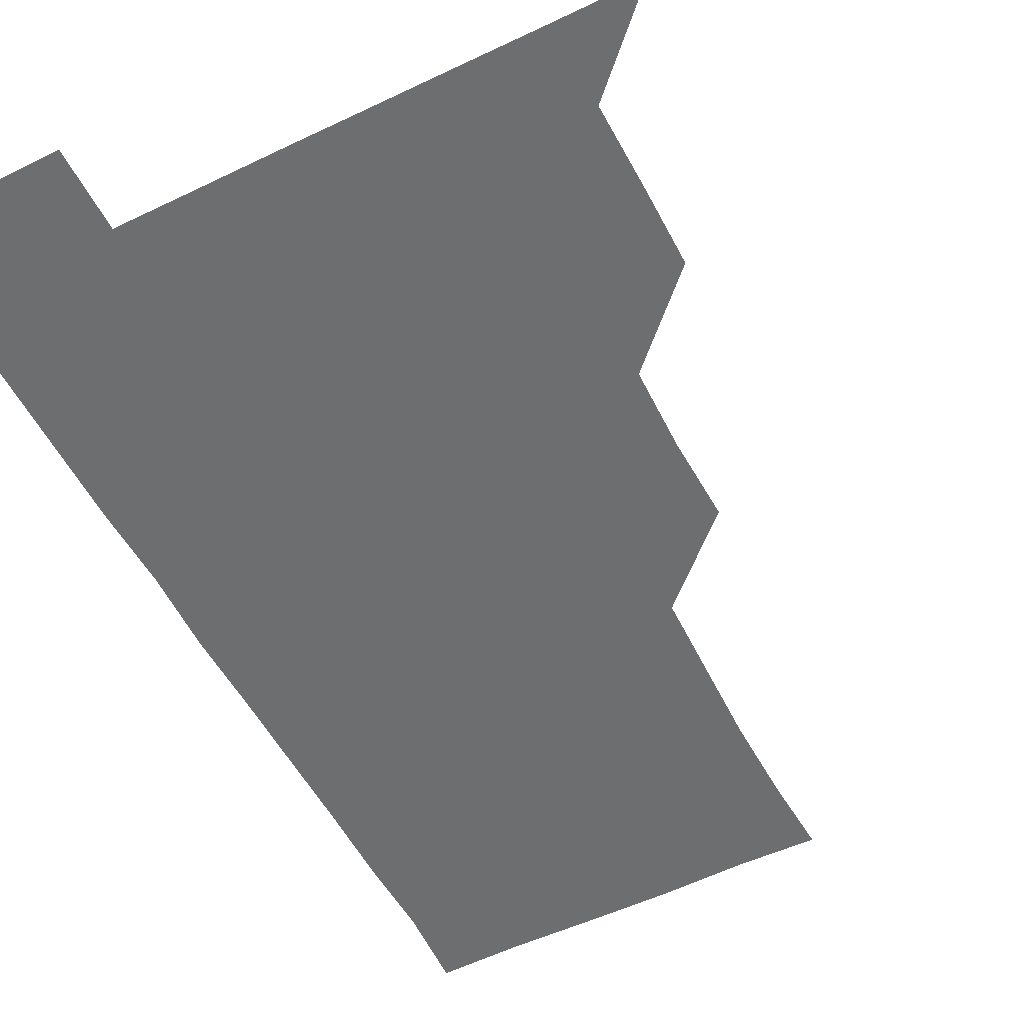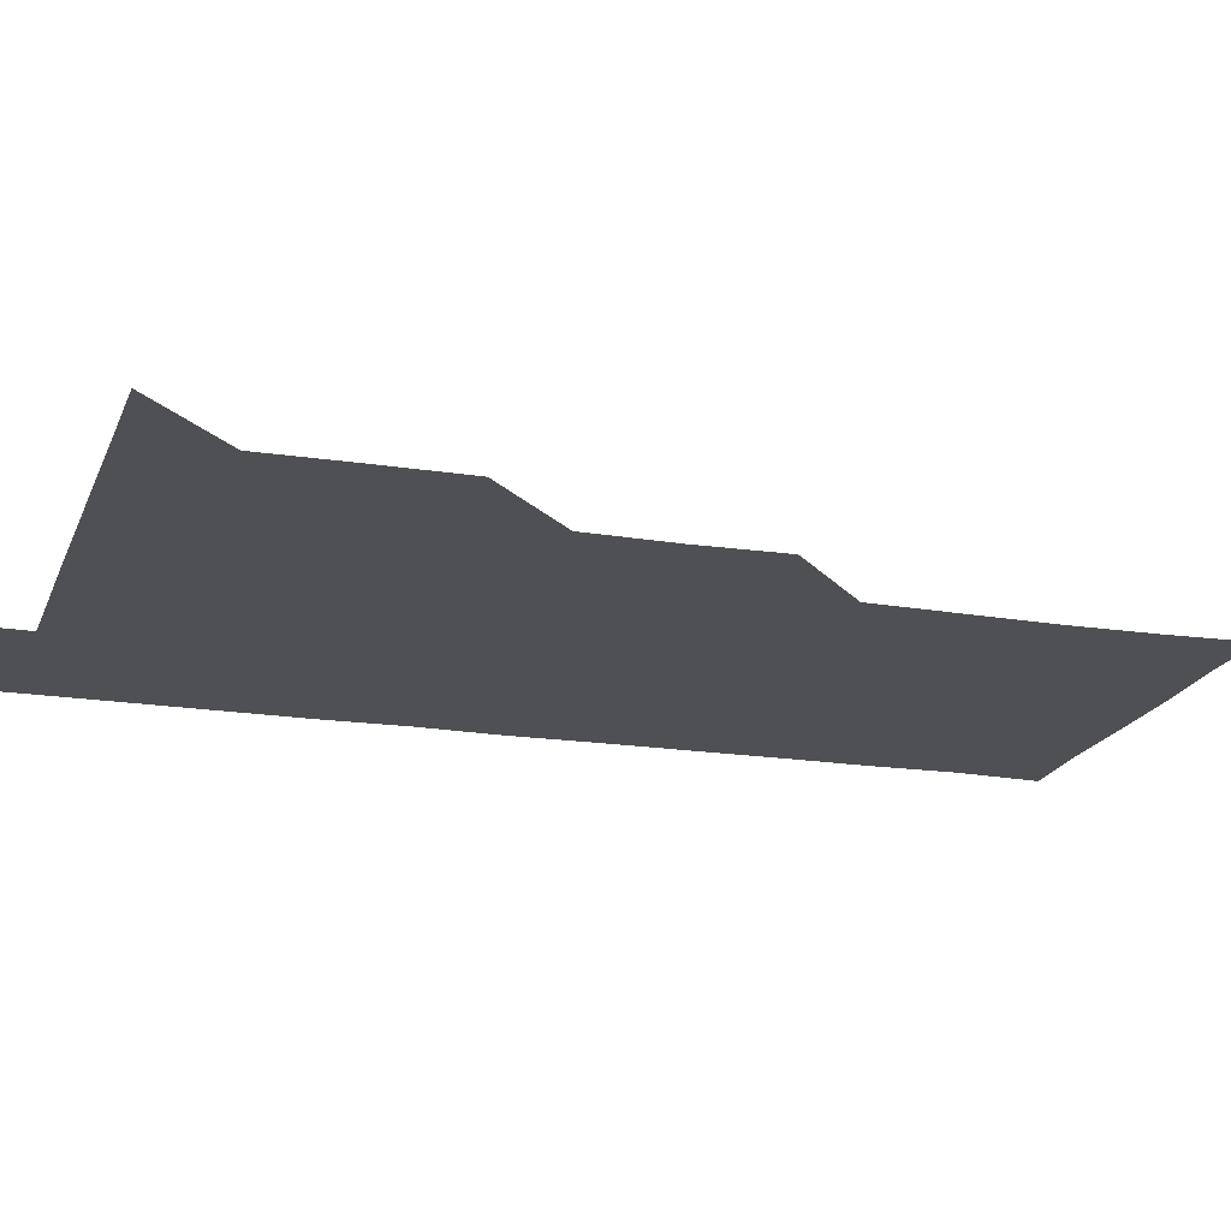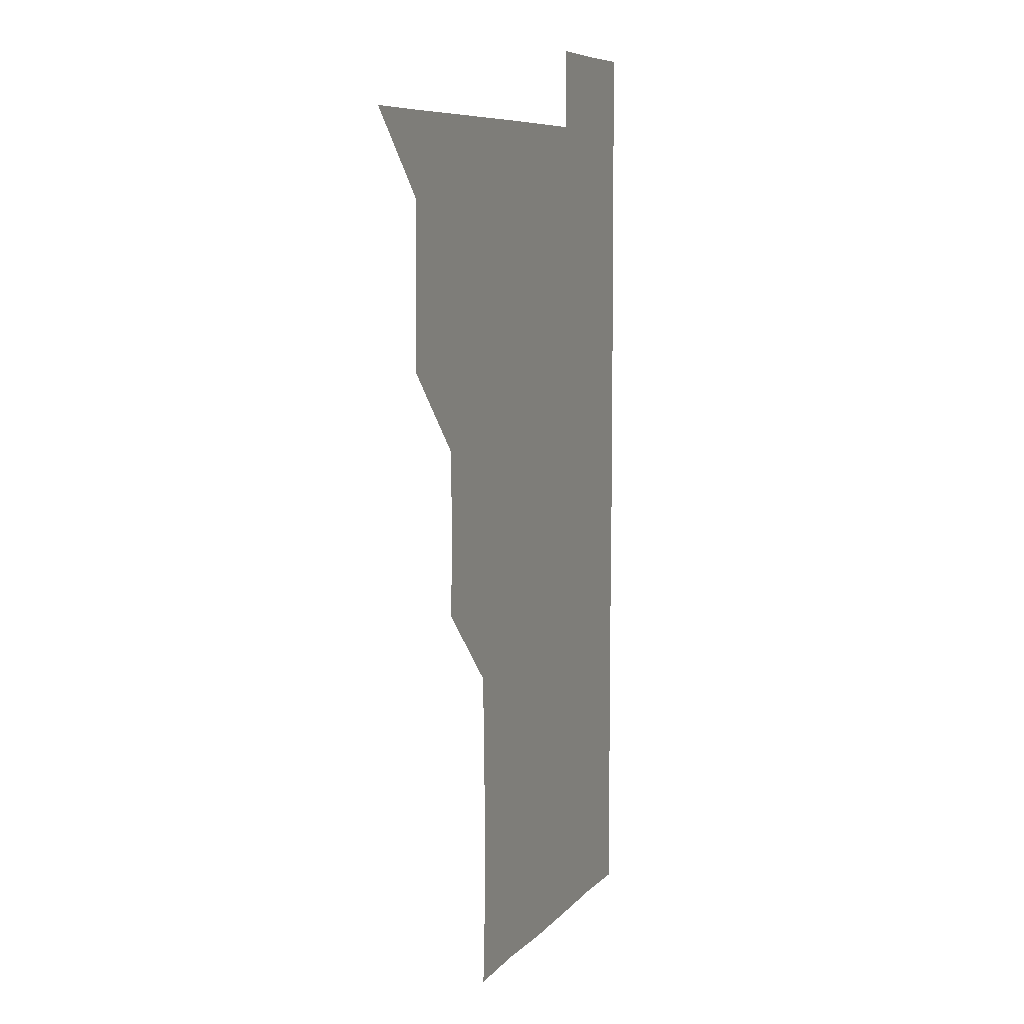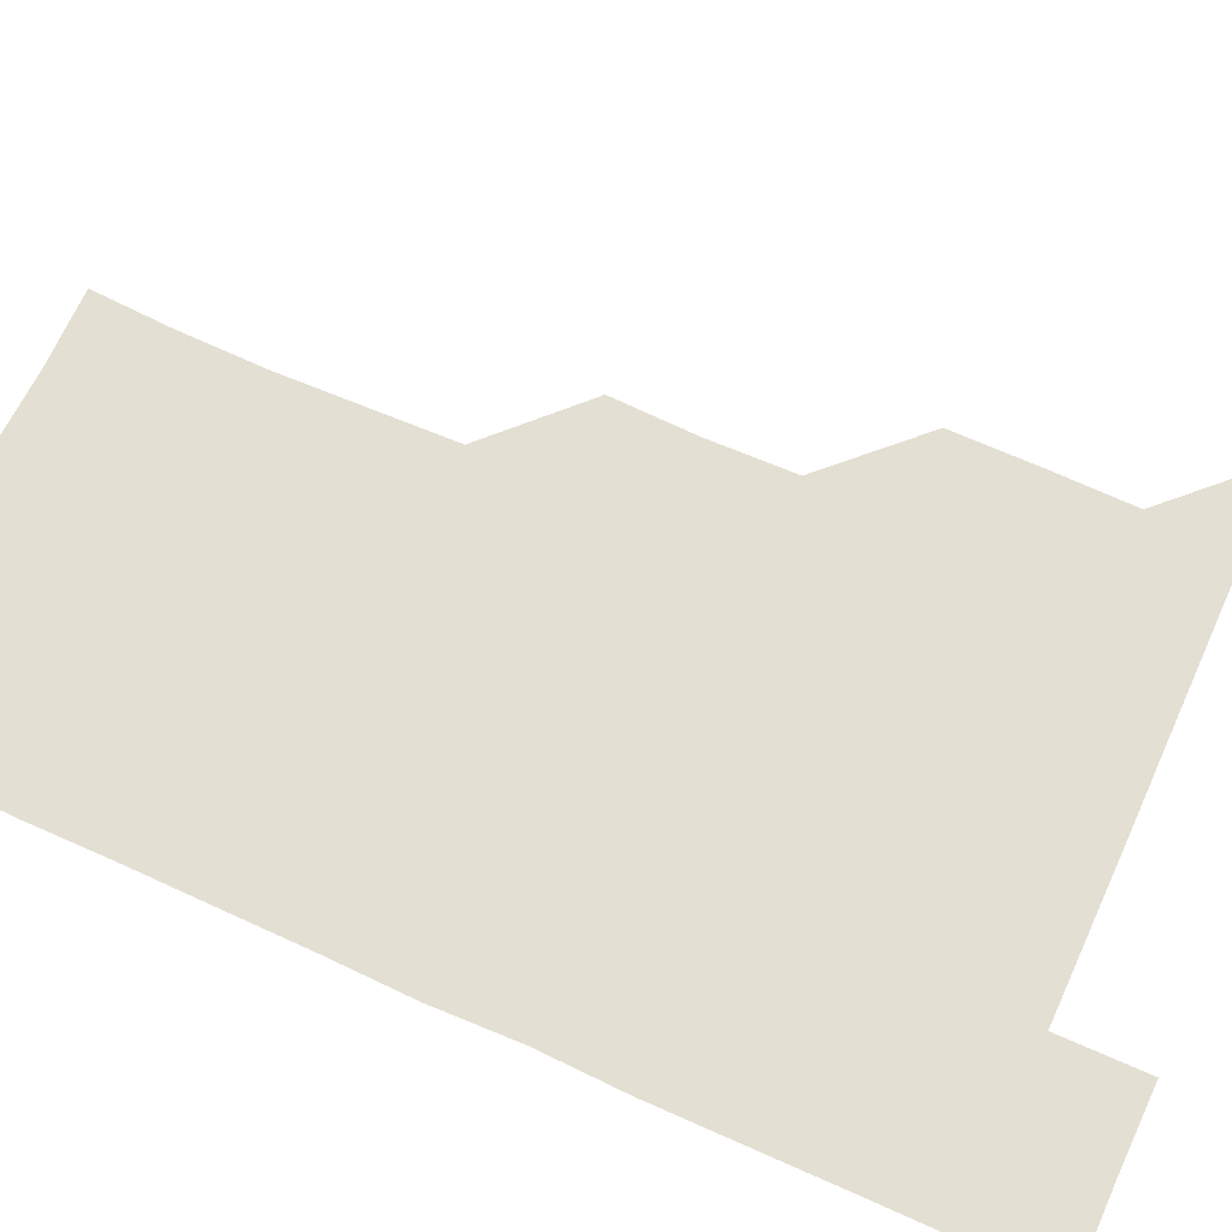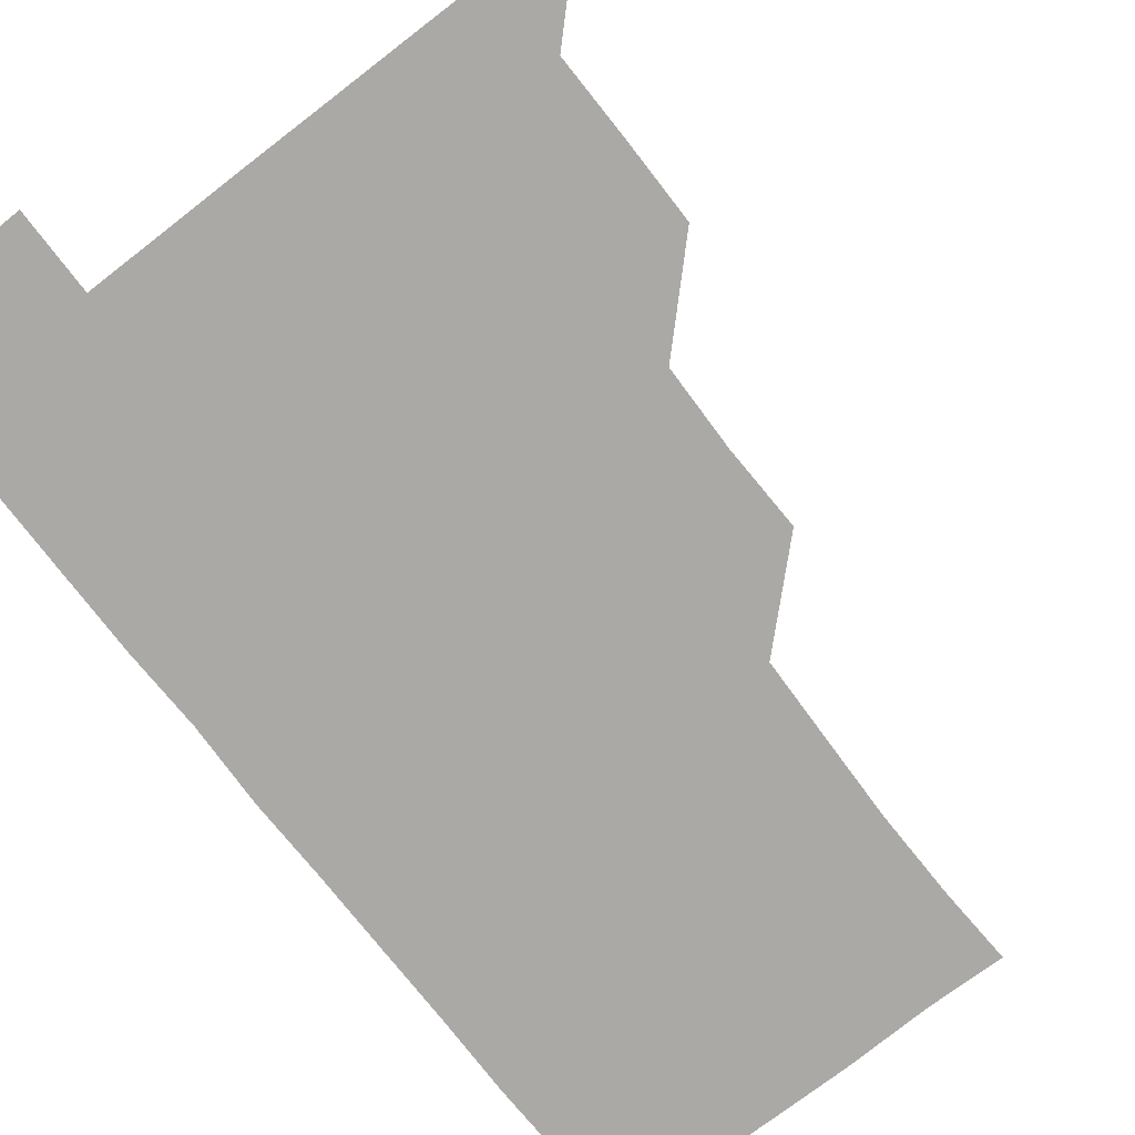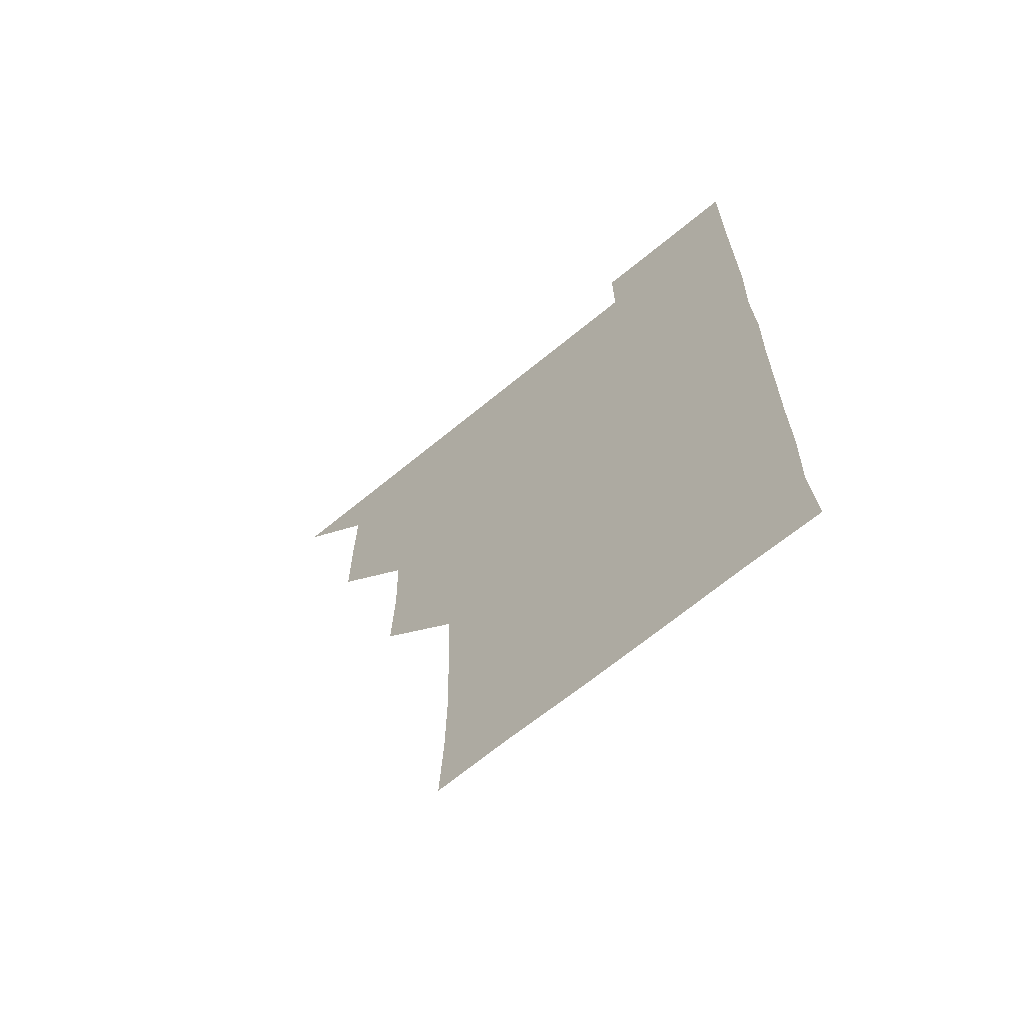
<metadata>
{"format":"obj","ext":"obj","renderer":"f3d","projection":"perspective","resolution":1024,"background":"white","views":[{"elev":-54.2,"azim":-152.9,"up":"+Z"},{"elev":-18.8,"azim":-106.9,"up":"+Z"},{"elev":7.7,"azim":-68.5,"up":"+Y"},{"elev":66.8,"azim":114.5,"up":"+Z"},{"elev":-75.5,"azim":-142.3,"up":"+Z"},{"elev":-67.0,"azim":39.6,"up":"+Y"}]}
</metadata>
<code>
v 480.9 510.9 0
v 510.7 420.5 0
v 510.7 450.3 0
v 511.1 480.7 0
v 511.3 510.8 0
v 540.5 329.6 0
v 541.5 360 0
v 540.9 390.3 0
v 541 420.9 0
v 541.7 451.5 0
v 541.4 481.1 0
v 541 510.9 0
v 570.9 180.4 0
v 572.4 208.2 0
v 572.9 239.6 0
v 572.1 269.9 0
v 571.2 300.4 0
v 571.6 331.8 0
v 571.3 361.4 0
v 571.3 391.4 0
v 571.5 421.6 0
v 571.3 451.3 0
v 571.1 481 0
v 571 510.9 0
v 599.1 181 0
v 602.3 213.2 0
v 601.1 240.8 0
v 601.3 271.7 0
v 601.2 301.5 0
v 601.2 331.5 0
v 601.1 361.1 0
v 601 391.1 0
v 601.2 421.5 0
v 601.2 451.2 0
v 601.2 481 0
v 600.9 511 0
v 630.1 180.1 0
v 630.8 212.6 0
v 631.1 242.1 0
v 631.2 271.8 0
v 631.1 301.6 0
v 631 331.5 0
v 631.1 361.8 0
v 631.1 391.5 0
v 631 421.3 0
v 631 451.3 0
v 631.1 481 0
v 631 510.9 0
v 661.3 180.3 0
v 660.8 212.1 0
v 660.9 241.2 0
v 660.7 271.9 0
v 660.7 301.9 0
v 660.9 331.4 0
v 660.7 361.7 0
v 660.7 391.6 0
v 660.8 421.4 0
v 660.8 451.3 0
v 660.9 481.1 0
v 661.1 510.9 0
v 660.9 541.2 0
v 692.1 180.8 0
v 690.4 211.9 0
v 690.5 241.9 0
v 690.4 271.7 0
v 690.4 301.7 0
v 690.2 331.9 0
v 690.4 361.6 0
v 690.8 391 0
v 690.5 421.5 0
v 690.5 451.4 0
v 690.7 481.2 0
v 690.7 511.1 0
v 691 540.8 0
v 721.5 180.1 0
v 719.8 209.8 0
v 720.7 239.5 0
v 720.5 269.6 0
v 720.7 299.6 0
v 720.9 329.8 0
v 721.5 359.6 0
v 720.5 390.2 0
v 721.4 420.1 0
v 721.2 450.2 0
v 721 480.5 0
v 720.9 510.9 0
v 721 540.9 0
f 4 5 1
f 8 9 2
f 2 9 3
f 9 10 3
f 3 10 4
f 10 11 4
f 4 11 5
f 11 12 5
f 17 18 6
f 6 18 7
f 18 19 7
f 7 19 8
f 19 20 8
f 8 20 9
f 20 21 9
f 9 21 10
f 21 22 10
f 10 22 11
f 22 23 11
f 11 23 12
f 23 24 12
f 13 25 14
f 25 26 14
f 14 26 15
f 26 27 15
f 15 27 16
f 27 28 16
f 16 28 17
f 28 29 17
f 17 29 18
f 29 30 18
f 18 30 19
f 30 31 19
f 19 31 20
f 31 32 20
f 20 32 21
f 32 33 21
f 21 33 22
f 33 34 22
f 22 34 23
f 34 35 23
f 23 35 24
f 35 36 24
f 25 37 26
f 37 38 26
f 26 38 27
f 38 39 27
f 27 39 28
f 39 40 28
f 28 40 29
f 40 41 29
f 29 41 30
f 41 42 30
f 30 42 31
f 42 43 31
f 31 43 32
f 43 44 32
f 32 44 33
f 44 45 33
f 33 45 34
f 45 46 34
f 34 46 35
f 46 47 35
f 35 47 36
f 47 48 36
f 37 49 38
f 49 50 38
f 38 50 39
f 50 51 39
f 39 51 40
f 51 52 40
f 40 52 41
f 52 53 41
f 41 53 42
f 53 54 42
f 42 54 43
f 54 55 43
f 43 55 44
f 55 56 44
f 44 56 45
f 56 57 45
f 45 57 46
f 57 58 46
f 46 58 47
f 58 59 47
f 47 59 48
f 59 60 48
f 49 62 50
f 62 63 50
f 50 63 51
f 63 64 51
f 51 64 52
f 64 65 52
f 52 65 53
f 65 66 53
f 53 66 54
f 66 67 54
f 54 67 55
f 67 68 55
f 55 68 56
f 68 69 56
f 56 69 57
f 69 70 57
f 57 70 58
f 70 71 58
f 58 71 59
f 71 72 59
f 59 72 60
f 72 73 60
f 60 73 61
f 73 74 61
f 62 75 63
f 75 76 63
f 63 76 64
f 76 77 64
f 64 77 65
f 77 78 65
f 65 78 66
f 78 79 66
f 66 79 67
f 79 80 67
f 67 80 68
f 80 81 68
f 68 81 69
f 81 82 69
f 69 82 70
f 82 83 70
f 70 83 71
f 83 84 71
f 71 84 72
f 84 85 72
f 72 85 73
f 85 86 73
f 73 86 74
f 86 87 74

</code>
